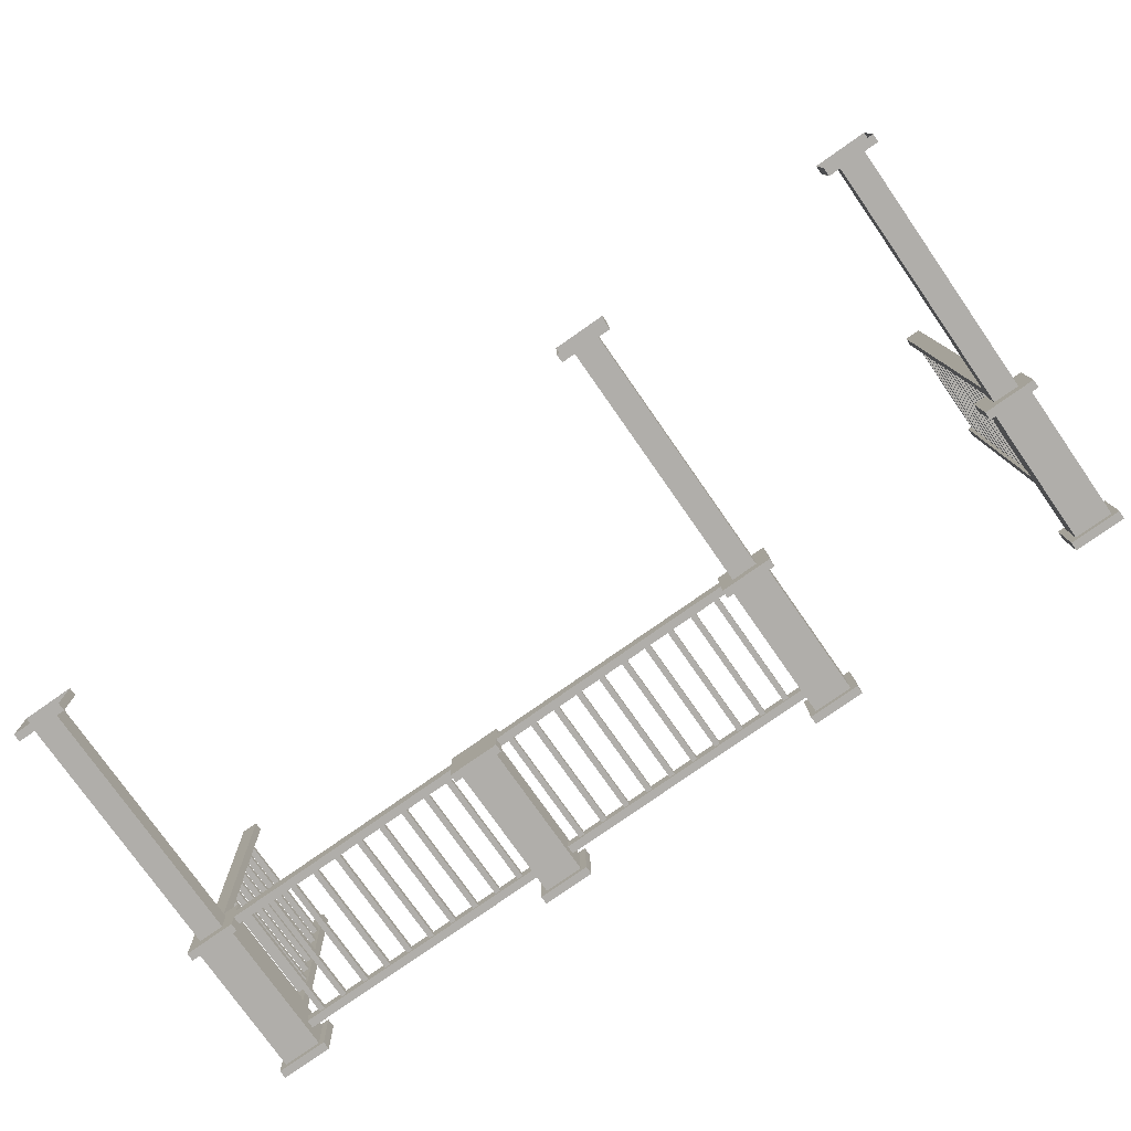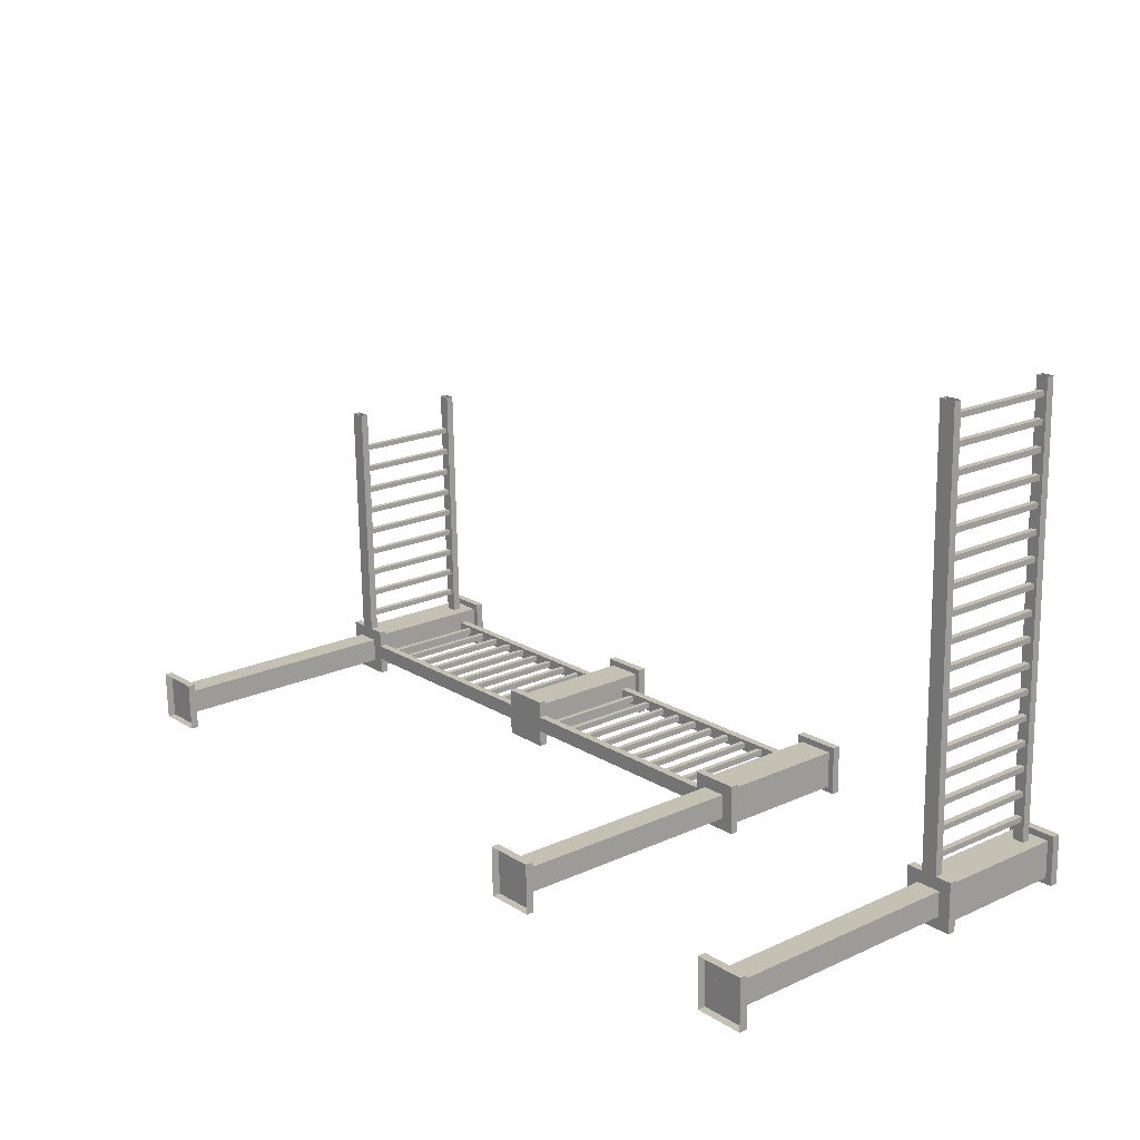
<metadata>
{"format":"obj","ext":"obj","renderer":"f3d","projection":"perspective","resolution":1024,"background":"white","views":[{"elev":-76.8,"azim":-145.1,"up":"+Z"},{"elev":19.5,"azim":-129.8,"up":"+Z"}]}
</metadata>
<code>
o fh2-porches-front-standard-x-railing
v 6.694 10.2 -127.5
v 6.694 5.25 -127.5
v 6.681 5.25 -128
v 6.681 10.2 -128
v 6.194 10.2 -127.5
v 6.194 5.25 -127.5
v 6.181 10.2 -128
v 6.181 5.25 -128
v 6.95 5.25 -127.2
v 6.925 5.25 -128.2
v 5.925 5.25 -128.2
v 5.95 5.25 -127.2
v 5.925 5.09 -128.2
v 6.925 5.09 -128.2
v 6.95 5.09 -127.2
v 5.95 5.09 -127.2
v 6.822 5.09 -127.4
v 6.822 2.41 -127.4
v 6.803 2.41 -128.1
v 6.803 5.09 -128.1
v 6.072 5.09 -127.3
v 6.072 2.41 -127.3
v 6.053 5.09 -128.1
v 6.053 2.41 -128.1
v 5.925 10.2 -128.2
v 6.925 10.2 -128.2
v 6.95 10.2 -127.2
v 5.95 10.2 -127.2
v 6.95 10.36 -127.2
v 6.925 10.36 -128.2
v 5.95 10.36 -127.2
v 5.925 10.36 -128.2
v 6.95 2.41 -127.2
v 6.925 2.41 -128.2
v 5.925 2.41 -128.2
v 5.95 2.41 -127.2
v 6.95 2.25 -127.2
v 6.925 2.25 -128.2
v 5.95 2.25 -127.2
v 5.925 2.25 -128.2
v 24.26 2.25 -128.7
v 23.26 2.25 -128.7
v 23.26 2.41 -128.7
v 24.26 2.41 -128.7
v 24.28 2.25 -127.7
v 24.28 2.41 -127.7
v 23.28 2.25 -127.7
v 23.28 2.41 -127.7
v 24.26 10.2 -128.7
v 23.26 10.2 -128.7
v 23.26 10.36 -128.7
v 24.26 10.36 -128.7
v 24.28 10.2 -127.7
v 24.28 10.36 -127.7
v 23.28 10.2 -127.7
v 23.28 10.36 -127.7
v 24.14 2.41 -128.6
v 23.39 2.41 -128.5
v 23.39 5.09 -128.5
v 24.14 5.09 -128.6
v 24.16 2.41 -127.8
v 24.16 5.09 -127.8
v 23.41 2.41 -127.8
v 23.41 5.09 -127.8
v 24.26 5.09 -128.7
v 23.26 5.09 -128.7
v 23.26 5.25 -128.7
v 24.26 5.25 -128.7
v 24.28 5.09 -127.7
v 24.28 5.25 -127.7
v 23.28 5.09 -127.7
v 23.28 5.25 -127.7
v 24.02 5.25 -128.4
v 23.52 5.25 -128.4
v 23.52 10.2 -128.4
v 24.02 10.2 -128.4
v 24.03 5.25 -127.9
v 24.03 10.2 -127.9
v 23.53 5.25 -127.9
v 23.53 10.2 -127.9
v 11.71 5.25 -128.1
v 11.72 5.25 -127.6
v 11.72 10.2 -127.6
v 11.71 10.2 -128.1
v 12.22 5.25 -127.6
v 12.22 10.2 -127.6
v 12.21 5.25 -128.1
v 12.21 10.2 -128.1
v 12.46 5.25 -128.4
v 11.46 5.25 -128.4
v 11.48 5.25 -127.4
v 12.48 5.25 -127.4
v 11.48 5.09 -127.4
v 11.46 5.09 -128.4
v 12.46 5.09 -128.4
v 12.48 5.09 -127.4
v 11.58 2.41 -128.2
v 11.6 2.41 -127.5
v 11.6 5.09 -127.5
v 11.58 5.09 -128.2
v 12.35 2.41 -127.5
v 12.35 5.09 -127.5
v 12.33 2.41 -128.3
v 12.33 5.09 -128.3
v 11.48 10.2 -127.4
v 11.46 10.2 -128.4
v 12.46 10.2 -128.4
v 12.48 10.2 -127.4
v 11.48 10.36 -127.4
v 11.46 10.36 -128.4
v 12.48 10.36 -127.4
v 12.46 10.36 -128.4
v 12.46 2.41 -128.4
v 11.46 2.41 -128.4
v 11.48 2.41 -127.4
v 12.48 2.41 -127.4
v 11.46 2.25 -128.4
v 11.48 2.25 -127.4
v 12.48 2.25 -127.4
v 12.46 2.25 -128.4
v 6.507 5.09 -118.6
v 6.507 5.25 -118.6
v 6.29 5.25 -127.2
v 6.29 5.09 -127.2
v 6.827 5.25 -118.6
v 6.61 5.25 -127.2
v 6.827 5.09 -118.6
v 6.61 5.09 -127.2
v 6.718 2.808 -119
v 6.598 2.808 -119
v 6.598 5.09 -119
v 6.718 5.09 -119
v 6.721 2.808 -118.9
v 6.721 5.09 -118.9
v 6.601 2.808 -118.9
v 6.601 5.09 -118.9
v 6.586 2.808 -119.5
v 6.588 2.808 -119.4
v 6.588 5.09 -119.4
v 6.586 5.09 -119.5
v 6.708 2.808 -119.4
v 6.708 5.09 -119.4
v 6.705 2.808 -119.5
v 6.705 5.09 -119.5
v 6.642 2.808 -122
v 6.523 2.808 -122
v 6.523 5.09 -122
v 6.642 5.09 -122
v 6.645 2.808 -121.9
v 6.645 5.09 -121.9
v 6.526 2.808 -121.9
v 6.526 5.09 -121.9
v 6.51 2.808 -122.5
v 6.513 2.808 -122.4
v 6.513 5.09 -122.4
v 6.51 5.09 -122.5
v 6.633 2.808 -122.4
v 6.633 5.09 -122.4
v 6.63 2.808 -122.5
v 6.63 5.09 -122.5
v 6.605 2.808 -123.5
v 6.485 2.808 -123.5
v 6.485 5.09 -123.5
v 6.605 5.09 -123.5
v 6.607 2.808 -123.4
v 6.607 5.09 -123.4
v 6.488 2.808 -123.4
v 6.488 5.09 -123.4
v 6.498 2.808 -123
v 6.5 2.808 -122.9
v 6.5 5.09 -122.9
v 6.498 5.09 -123
v 6.62 2.808 -122.9
v 6.62 5.09 -122.9
v 6.617 2.808 -123
v 6.617 5.09 -123
v 6.668 2.808 -121
v 6.548 2.808 -121
v 6.548 5.09 -121
v 6.668 5.09 -121
v 6.67 2.808 -120.9
v 6.67 5.09 -120.9
v 6.551 2.808 -120.9
v 6.551 5.09 -120.9
v 6.535 2.808 -121.5
v 6.538 2.808 -121.4
v 6.538 5.09 -121.4
v 6.535 5.09 -121.5
v 6.658 2.808 -121.4
v 6.658 5.09 -121.4
v 6.655 2.808 -121.5
v 6.655 5.09 -121.5
v 6.68 2.808 -120.5
v 6.561 2.808 -120.5
v 6.561 5.09 -120.5
v 6.68 5.09 -120.5
v 6.683 2.808 -120.4
v 6.683 5.09 -120.4
v 6.563 2.808 -120.4
v 6.563 5.09 -120.4
v 6.573 2.808 -120
v 6.576 2.808 -119.9
v 6.576 5.09 -119.9
v 6.573 5.09 -120
v 6.695 2.808 -119.9
v 6.695 5.09 -119.9
v 6.693 2.808 -120
v 6.693 5.09 -120
v 6.542 2.808 -126
v 6.422 2.808 -126
v 6.422 5.09 -126
v 6.542 5.09 -126
v 6.545 2.808 -125.9
v 6.545 5.09 -125.9
v 6.425 2.808 -125.9
v 6.425 5.09 -125.9
v 6.41 2.808 -126.5
v 6.412 2.808 -126.4
v 6.412 5.09 -126.4
v 6.41 5.09 -126.5
v 6.532 2.808 -126.4
v 6.532 5.09 -126.4
v 6.529 2.808 -126.5
v 6.529 5.09 -126.5
v 6.397 2.808 -127
v 6.4 2.808 -126.9
v 6.4 5.09 -126.9
v 6.397 5.09 -127
v 6.519 2.808 -126.9
v 6.519 5.09 -126.9
v 6.517 2.808 -127
v 6.517 5.09 -127
v 6.567 2.808 -125
v 6.447 2.808 -125
v 6.447 5.09 -125
v 6.567 5.09 -125
v 6.57 2.808 -124.9
v 6.57 5.09 -124.9
v 6.45 2.808 -124.9
v 6.45 5.09 -124.9
v 6.435 2.808 -125.5
v 6.437 2.808 -125.4
v 6.437 5.09 -125.4
v 6.435 5.09 -125.5
v 6.557 2.808 -125.4
v 6.557 5.09 -125.4
v 6.554 2.808 -125.5
v 6.554 5.09 -125.5
v 6.58 2.808 -124.5
v 6.46 2.808 -124.5
v 6.46 5.09 -124.5
v 6.58 5.09 -124.5
v 6.582 2.808 -124.4
v 6.582 5.09 -124.4
v 6.463 2.808 -124.4
v 6.463 5.09 -124.4
v 6.472 2.808 -124
v 6.475 2.808 -123.9
v 6.475 5.09 -123.9
v 6.472 5.09 -124
v 6.595 2.808 -123.9
v 6.595 5.09 -123.9
v 6.592 2.808 -124
v 6.592 5.09 -124
v 6.547 2.648 -118.6
v 6.547 2.808 -118.6
v 6.327 2.808 -127.4
v 6.327 2.648 -127.4
v 6.787 2.808 -118.6
v 6.566 2.808 -127.4
v 6.787 2.648 -118.6
v 6.566 2.648 -127.4
v 23.93 2.808 -124.4
v 23.81 2.808 -124.4
v 23.81 5.09 -124.4
v 23.93 5.09 -124.4
v 23.93 2.808 -124.3
v 23.93 5.09 -124.3
v 23.81 2.808 -124.3
v 23.81 5.09 -124.3
v 23.79 2.808 -124.9
v 23.8 2.808 -124.8
v 23.8 5.09 -124.8
v 23.79 5.09 -124.9
v 23.92 2.808 -124.8
v 23.92 5.09 -124.8
v 23.91 2.808 -124.9
v 23.91 5.09 -124.9
v 23.89 2.808 -125.9
v 23.77 2.808 -125.9
v 23.77 5.09 -125.9
v 23.89 5.09 -125.9
v 23.89 2.808 -125.8
v 23.89 5.09 -125.8
v 23.77 2.808 -125.8
v 23.77 5.09 -125.8
v 23.78 2.808 -125.4
v 23.78 2.808 -125.3
v 23.78 5.09 -125.3
v 23.78 5.09 -125.4
v 23.9 2.808 -125.3
v 23.9 5.09 -125.3
v 23.9 2.808 -125.4
v 23.9 5.09 -125.4
v 23.85 2.808 -127.4
v 23.73 2.808 -127.4
v 23.73 5.09 -127.4
v 23.85 5.09 -127.4
v 23.85 2.808 -127.3
v 23.85 5.09 -127.3
v 23.73 2.808 -127.3
v 23.73 5.09 -127.3
v 23.86 2.808 -126.9
v 23.74 2.808 -126.9
v 23.74 5.09 -126.9
v 23.86 5.09 -126.9
v 23.87 2.808 -126.8
v 23.87 5.09 -126.8
v 23.75 2.808 -126.8
v 23.75 5.09 -126.8
v 23.76 2.808 -126.4
v 23.76 2.808 -126.3
v 23.76 5.09 -126.3
v 23.76 5.09 -126.4
v 23.88 2.808 -126.3
v 23.88 5.09 -126.3
v 23.88 2.808 -126.4
v 23.88 5.09 -126.4
v 23.95 2.808 -123.4
v 23.83 2.808 -123.4
v 23.83 5.09 -123.4
v 23.95 5.09 -123.4
v 23.95 2.808 -123.3
v 23.95 5.09 -123.3
v 23.83 2.808 -123.3
v 23.83 5.09 -123.3
v 23.82 2.808 -123.9
v 23.82 2.808 -123.8
v 23.82 5.09 -123.8
v 23.82 5.09 -123.9
v 23.94 2.808 -123.8
v 23.94 5.09 -123.8
v 23.94 2.808 -123.9
v 23.94 5.09 -123.9
v 18.36 2.25 -128.5
v 17.36 2.25 -128.5
v 17.36 2.41 -128.5
v 18.36 2.41 -128.5
v 18.38 2.25 -127.5
v 18.38 2.41 -127.5
v 17.38 2.25 -127.5
v 17.38 2.41 -127.5
v 18.24 2.41 -128.4
v 17.49 2.41 -128.4
v 17.49 5.09 -128.4
v 18.24 5.09 -128.4
v 18.25 2.41 -127.7
v 18.25 5.09 -127.7
v 17.5 2.41 -127.6
v 17.5 5.09 -127.6
v 18.36 5.09 -128.5
v 17.36 5.09 -128.5
v 17.36 5.25 -128.5
v 18.36 5.25 -128.5
v 18.38 5.09 -127.5
v 18.38 5.25 -127.5
v 17.38 5.09 -127.5
v 17.38 5.25 -127.5
v 23.28 5.09 -128
v 23.28 5.25 -128
v 18.37 5.25 -127.9
v 18.37 5.09 -127.9
v 23.27 5.25 -128.3
v 18.37 5.25 -128.2
v 23.27 5.09 -128.3
v 18.37 5.09 -128.2
v 23.39 2.648 -128.3
v 23.4 2.648 -128
v 18.25 2.648 -127.9
v 18.24 2.648 -128.1
v 23.39 2.808 -128.3
v 18.24 2.808 -128.1
v 23.4 2.808 -128
v 18.25 2.808 -127.9
v 21.51 2.808 -128.2
v 21.51 2.808 -128.1
v 21.51 5.09 -128.1
v 21.51 5.09 -128.2
v 21.62 2.808 -128.2
v 21.62 5.09 -128.2
v 21.62 2.808 -128.1
v 21.62 5.09 -128.1
v 21.01 2.808 -128
v 21.12 2.808 -128
v 21.12 5.09 -128
v 21.01 5.09 -128
v 21.12 2.808 -128.2
v 21.12 5.09 -128.2
v 21.01 2.808 -128.2
v 21.01 5.09 -128.2
v 20.01 2.808 -128.1
v 20.01 2.808 -128
v 20.01 5.09 -128
v 20.01 5.09 -128.1
v 20.12 2.808 -128.1
v 20.12 5.09 -128.1
v 20.12 2.808 -128
v 20.12 5.09 -128
v 20.51 2.808 -128
v 20.62 2.808 -128
v 20.62 5.09 -128
v 20.51 5.09 -128
v 20.62 2.808 -128.1
v 20.62 5.09 -128.1
v 20.51 2.808 -128.1
v 20.51 5.09 -128.1
v 18.51 2.808 -128.1
v 18.51 2.808 -128
v 18.51 5.09 -128
v 18.51 5.09 -128.1
v 18.62 2.808 -128.1
v 18.62 5.09 -128.1
v 18.62 2.808 -128
v 18.62 5.09 -128
v 19.01 2.808 -128.1
v 19.01 2.808 -128
v 19.01 5.09 -128
v 19.01 5.09 -128.1
v 19.12 2.808 -128.1
v 19.12 5.09 -128.1
v 19.12 2.808 -128
v 19.12 5.09 -128
v 19.51 2.808 -128
v 19.62 2.808 -128
v 19.62 5.09 -128
v 19.51 5.09 -128
v 19.62 2.808 -128.1
v 19.62 5.09 -128.1
v 19.51 2.808 -128.1
v 19.51 5.09 -128.1
v 22.51 2.808 -128.2
v 22.51 2.808 -128.1
v 22.51 5.09 -128.1
v 22.51 5.09 -128.2
v 22.62 2.808 -128.2
v 22.62 5.09 -128.2
v 22.62 2.808 -128.1
v 22.62 5.09 -128.1
v 22.01 2.808 -128.1
v 22.12 2.808 -128.1
v 22.12 5.09 -128.1
v 22.01 5.09 -128.1
v 22.12 2.808 -128.2
v 22.12 5.09 -128.2
v 22.01 2.808 -128.2
v 22.01 5.09 -128.2
v 23.01 2.808 -128.2
v 23.01 2.808 -128.1
v 23.01 5.09 -128.1
v 23.01 5.09 -128.2
v 23.12 2.808 -128.2
v 23.12 5.09 -128.2
v 23.12 2.808 -128.1
v 23.12 5.09 -128.1
v 12.63 5.09 -127.8
v 12.63 2.808 -127.8
v 12.73 2.808 -127.8
v 12.73 5.09 -127.8
v 12.62 5.09 -127.9
v 12.62 2.808 -127.9
v 12.73 5.09 -128
v 12.73 2.808 -128
v 13.73 5.09 -127.9
v 13.73 2.808 -127.9
v 13.73 2.808 -128
v 13.73 5.09 -128
v 13.62 2.808 -128
v 13.62 5.09 -128
v 13.63 2.808 -127.9
v 13.63 5.09 -127.9
v 13.13 5.09 -127.8
v 13.13 2.808 -127.8
v 13.23 2.808 -127.8
v 13.23 5.09 -127.8
v 13.12 5.09 -128
v 13.12 2.808 -128
v 13.23 5.09 -128
v 13.23 2.808 -128
v 16.23 5.09 -127.9
v 16.23 2.808 -127.9
v 16.23 2.808 -128
v 16.23 5.09 -128
v 16.12 2.808 -128
v 16.12 5.09 -128
v 16.12 2.808 -127.9
v 16.12 5.09 -127.9
v 16.62 5.09 -127.9
v 16.62 2.808 -127.9
v 16.73 2.808 -127.9
v 16.73 5.09 -127.9
v 16.62 5.09 -128
v 16.62 2.808 -128
v 16.73 5.09 -128.1
v 16.73 2.808 -128.1
v 17.12 5.09 -127.9
v 17.12 2.808 -127.9
v 17.23 2.808 -127.9
v 17.23 5.09 -127.9
v 17.12 5.09 -128.1
v 17.12 2.808 -128.1
v 17.23 5.09 -128.1
v 17.23 2.808 -128.1
v 15.23 5.09 -127.9
v 15.23 2.808 -127.9
v 15.23 2.808 -128
v 15.23 5.09 -128
v 15.12 2.808 -128
v 15.12 5.09 -128
v 15.12 2.808 -127.9
v 15.12 5.09 -127.9
v 15.62 5.09 -127.9
v 15.62 2.808 -127.9
v 15.73 2.808 -127.9
v 15.73 5.09 -127.9
v 15.62 5.09 -128
v 15.62 2.808 -128
v 15.73 5.09 -128
v 15.73 2.808 -128
v 14.73 5.09 -127.9
v 14.73 2.808 -127.9
v 14.73 2.808 -128
v 14.73 5.09 -128
v 14.62 2.808 -128
v 14.62 5.09 -128
v 14.62 2.808 -127.9
v 14.62 5.09 -127.9
v 14.12 5.09 -127.9
v 14.12 2.808 -127.9
v 14.23 2.808 -127.9
v 14.23 5.09 -127.9
v 14.12 5.09 -128
v 14.12 2.808 -128
v 14.23 5.09 -128
v 14.23 2.808 -128
v 17.5 2.808 -127.9
v 12.35 2.808 -127.8
v 12.35 2.648 -127.8
v 17.5 2.648 -127.9
v 17.49 2.808 -128.1
v 12.34 2.808 -128
v 17.49 2.648 -128.1
v 12.34 2.648 -128
v 17.37 5.09 -127.8
v 12.47 5.09 -127.7
v 12.46 5.09 -128
v 17.37 5.09 -128.2
v 12.46 5.25 -128
v 17.37 5.25 -128.2
v 12.47 5.25 -127.7
v 17.37 5.25 -127.8
v 24.03 2.648 -122.5
v 23.79 2.648 -122.5
v 23.66 2.648 -127.8
v 23.9 2.648 -127.8
v 24.03 2.808 -122.5
v 23.9 2.808 -127.8
v 23.79 2.808 -122.5
v 23.66 2.808 -127.8
v 24.07 5.09 -122.5
v 23.75 5.09 -122.5
v 23.62 5.09 -127.7
v 23.94 5.09 -127.7
v 24.07 5.25 -122.5
v 23.94 5.25 -127.7
v 23.75 5.25 -122.5
v 23.62 5.25 -127.7
f 1 2 3 4
f 5 6 2 1
f 7 8 6 5
f 4 3 8 7
f 9 10 11 12
f 13 14 15 16
f 9 15 14 10
f 12 16 15 9
f 11 13 16 12
f 10 14 13 11
f 17 18 19 20
f 21 22 18 17
f 23 24 22 21
f 20 19 24 23
f 25 26 27 28
f 29 27 26 30
f 31 28 27 29
f 32 25 28 31
f 30 26 25 32
f 33 34 35 36
f 33 37 38 34
f 36 39 37 33
f 35 40 39 36
f 34 38 40 35
f 41 42 43 44
f 45 41 44 46
f 47 45 46 48
f 42 47 48 43
f 44 43 48 46
f 49 50 51 52
f 53 49 52 54
f 55 53 54 56
f 50 55 56 51
f 55 50 49 53
f 57 58 59 60
f 61 57 60 62
f 63 61 62 64
f 58 63 64 59
f 65 66 67 68
f 69 65 68 70
f 71 69 70 72
f 66 71 72 67
f 71 66 65 69
f 68 67 72 70
f 73 74 75 76
f 77 73 76 78
f 79 77 78 80
f 74 79 80 75
f 81 82 83 84
f 82 85 86 83
f 85 87 88 86
f 87 81 84 88
f 89 90 91 92
f 93 94 95 96
f 94 93 91 90
f 93 96 92 91
f 96 95 89 92
f 95 94 90 89
f 97 98 99 100
f 98 101 102 99
f 101 103 104 102
f 103 97 100 104
f 105 106 107 108
f 106 105 109 110
f 105 108 111 109
f 108 107 112 111
f 107 106 110 112
f 113 114 115 116
f 117 118 115 114
f 118 119 116 115
f 119 120 113 116
f 120 117 114 113
f 121 122 123 124
f 122 125 126 123
f 125 127 128 126
f 127 121 124 128
f 129 130 131 132
f 133 129 132 134
f 135 133 134 136
f 130 135 136 131
f 137 138 139 140
f 138 141 142 139
f 141 143 144 142
f 143 137 140 144
f 145 146 147 148
f 149 145 148 150
f 151 149 150 152
f 146 151 152 147
f 153 154 155 156
f 154 157 158 155
f 157 159 160 158
f 159 153 156 160
f 161 162 163 164
f 165 161 164 166
f 167 165 166 168
f 162 167 168 163
f 169 170 171 172
f 170 173 174 171
f 173 175 176 174
f 175 169 172 176
f 177 178 179 180
f 181 177 180 182
f 183 181 182 184
f 178 183 184 179
f 185 186 187 188
f 186 189 190 187
f 189 191 192 190
f 191 185 188 192
f 193 194 195 196
f 197 193 196 198
f 199 197 198 200
f 194 199 200 195
f 201 202 203 204
f 202 205 206 203
f 205 207 208 206
f 207 201 204 208
f 209 210 211 212
f 213 209 212 214
f 215 213 214 216
f 210 215 216 211
f 217 218 219 220
f 218 221 222 219
f 221 223 224 222
f 223 217 220 224
f 225 226 227 228
f 226 229 230 227
f 229 231 232 230
f 231 225 228 232
f 233 234 235 236
f 237 233 236 238
f 239 237 238 240
f 234 239 240 235
f 241 242 243 244
f 242 245 246 243
f 245 247 248 246
f 247 241 244 248
f 249 250 251 252
f 253 249 252 254
f 255 253 254 256
f 250 255 256 251
f 257 258 259 260
f 258 261 262 259
f 261 263 264 262
f 263 257 260 264
f 265 266 267 268
f 266 269 270 267
f 269 271 272 270
f 271 265 268 272
f 273 274 275 276
f 277 273 276 278
f 279 277 278 280
f 274 279 280 275
f 281 282 283 284
f 282 285 286 283
f 285 287 288 286
f 287 281 284 288
f 289 290 291 292
f 293 289 292 294
f 295 293 294 296
f 290 295 296 291
f 297 298 299 300
f 298 301 302 299
f 301 303 304 302
f 303 297 300 304
f 305 306 307 308
f 309 305 308 310
f 311 309 310 312
f 306 311 312 307
f 313 314 315 316
f 317 313 316 318
f 319 317 318 320
f 314 319 320 315
f 321 322 323 324
f 322 325 326 323
f 325 327 328 326
f 327 321 324 328
f 329 330 331 332
f 333 329 332 334
f 335 333 334 336
f 330 335 336 331
f 337 338 339 340
f 338 341 342 339
f 341 343 344 342
f 343 337 340 344
f 345 346 347 348
f 349 345 348 350
f 351 349 350 352
f 346 351 352 347
f 348 347 352 350
f 353 354 355 356
f 357 353 356 358
f 359 357 358 360
f 354 359 360 355
f 361 362 363 364
f 365 361 364 366
f 367 365 366 368
f 362 367 368 363
f 367 362 361 365
f 364 363 368 366
f 369 370 371 372
f 370 373 374 371
f 373 375 376 374
f 375 369 372 376
f 377 378 379 380
f 381 377 380 382
f 383 381 382 384
f 378 383 384 379
f 385 386 387 388
f 389 385 388 390
f 391 389 390 392
f 386 391 392 387
f 393 394 395 396
f 394 397 398 395
f 397 399 400 398
f 399 393 396 400
f 401 402 403 404
f 405 401 404 406
f 407 405 406 408
f 402 407 408 403
f 409 410 411 412
f 410 413 414 411
f 413 415 416 414
f 415 409 412 416
f 417 418 419 420
f 421 417 420 422
f 423 421 422 424
f 418 423 424 419
f 425 426 427 428
f 429 425 428 430
f 431 429 430 432
f 426 431 432 427
f 433 434 435 436
f 434 437 438 435
f 437 439 440 438
f 439 433 436 440
f 441 442 443 444
f 445 441 444 446
f 447 445 446 448
f 442 447 448 443
f 449 450 451 452
f 450 453 454 451
f 453 455 456 454
f 455 449 452 456
f 457 458 459 460
f 461 457 460 462
f 463 461 462 464
f 458 463 464 459
f 465 466 467 468
f 469 470 466 465
f 471 472 470 469
f 468 467 472 471
f 473 474 475 476
f 476 475 477 478
f 478 477 479 480
f 480 479 474 473
f 481 482 483 484
f 485 486 482 481
f 487 488 486 485
f 484 483 488 487
f 489 490 491 492
f 492 491 493 494
f 494 493 495 496
f 496 495 490 489
f 497 498 499 500
f 501 502 498 497
f 503 504 502 501
f 500 499 504 503
f 505 506 507 508
f 509 510 506 505
f 511 512 510 509
f 508 507 512 511
f 513 514 515 516
f 516 515 517 518
f 518 517 519 520
f 520 519 514 513
f 521 522 523 524
f 525 526 522 521
f 527 528 526 525
f 524 523 528 527
f 529 530 531 532
f 532 531 533 534
f 534 533 535 536
f 536 535 530 529
f 537 538 539 540
f 541 542 538 537
f 543 544 542 541
f 540 539 544 543
f 545 546 547 548
f 549 550 546 545
f 551 552 550 549
f 548 547 552 551
f 553 554 555 556
f 556 555 557 558
f 558 557 559 560
f 560 559 554 553
f 561 562 563 564
f 565 561 564 566
f 567 565 566 568
f 562 567 568 563
f 569 570 571 572
f 573 569 572 574
f 575 573 574 576
f 570 575 576 571

</code>
